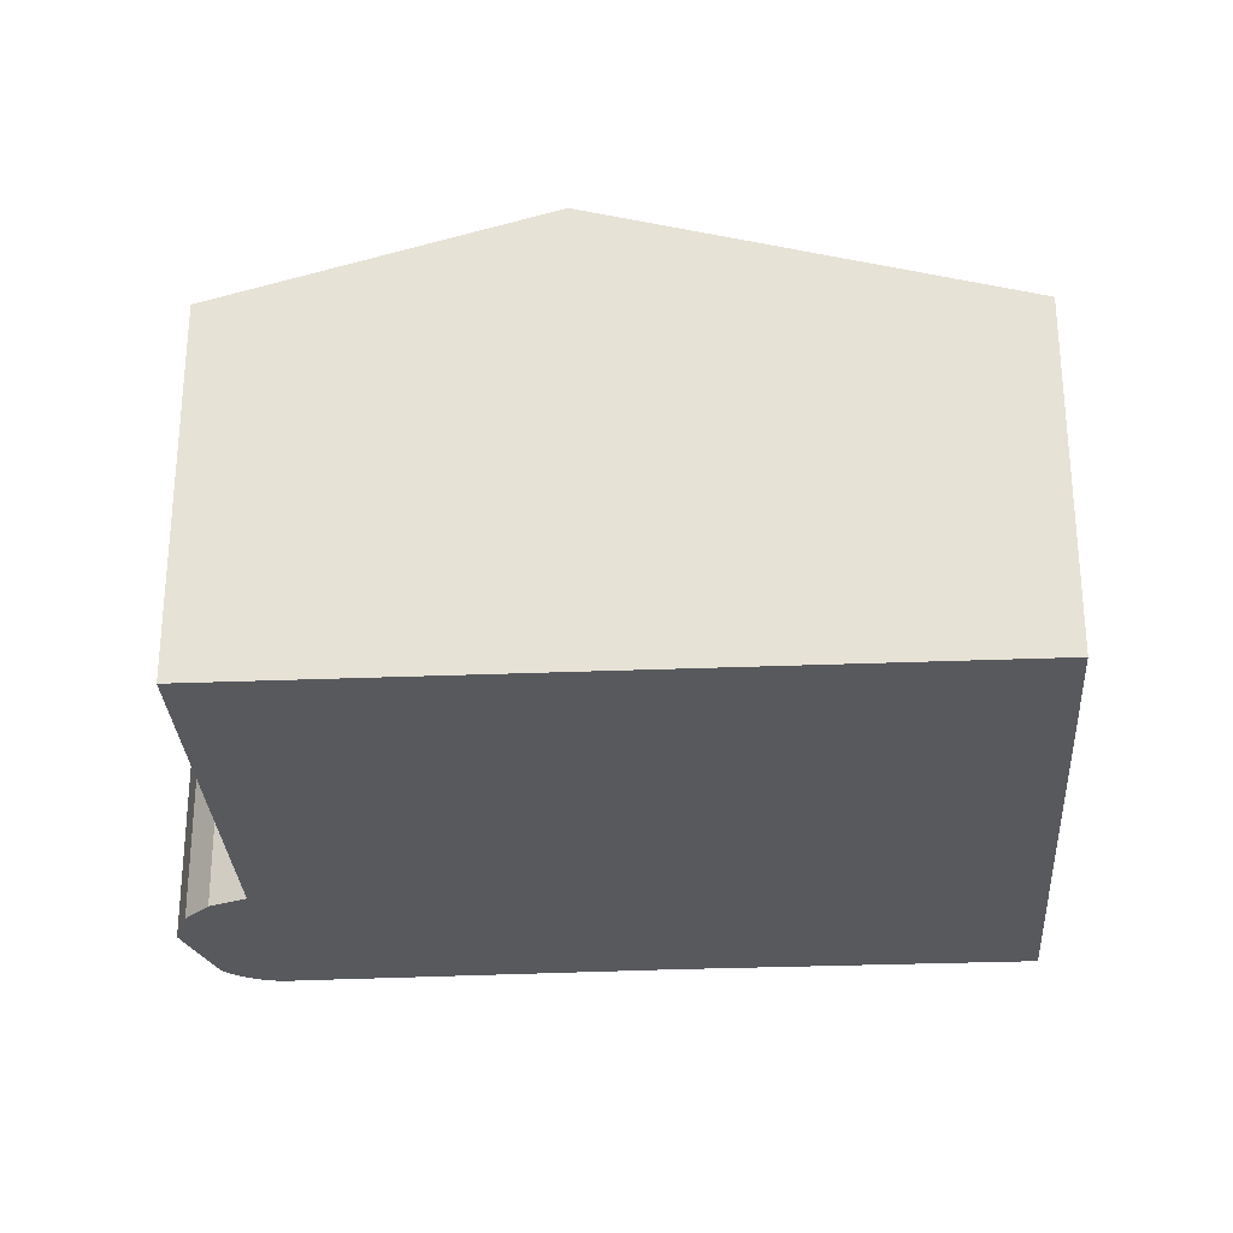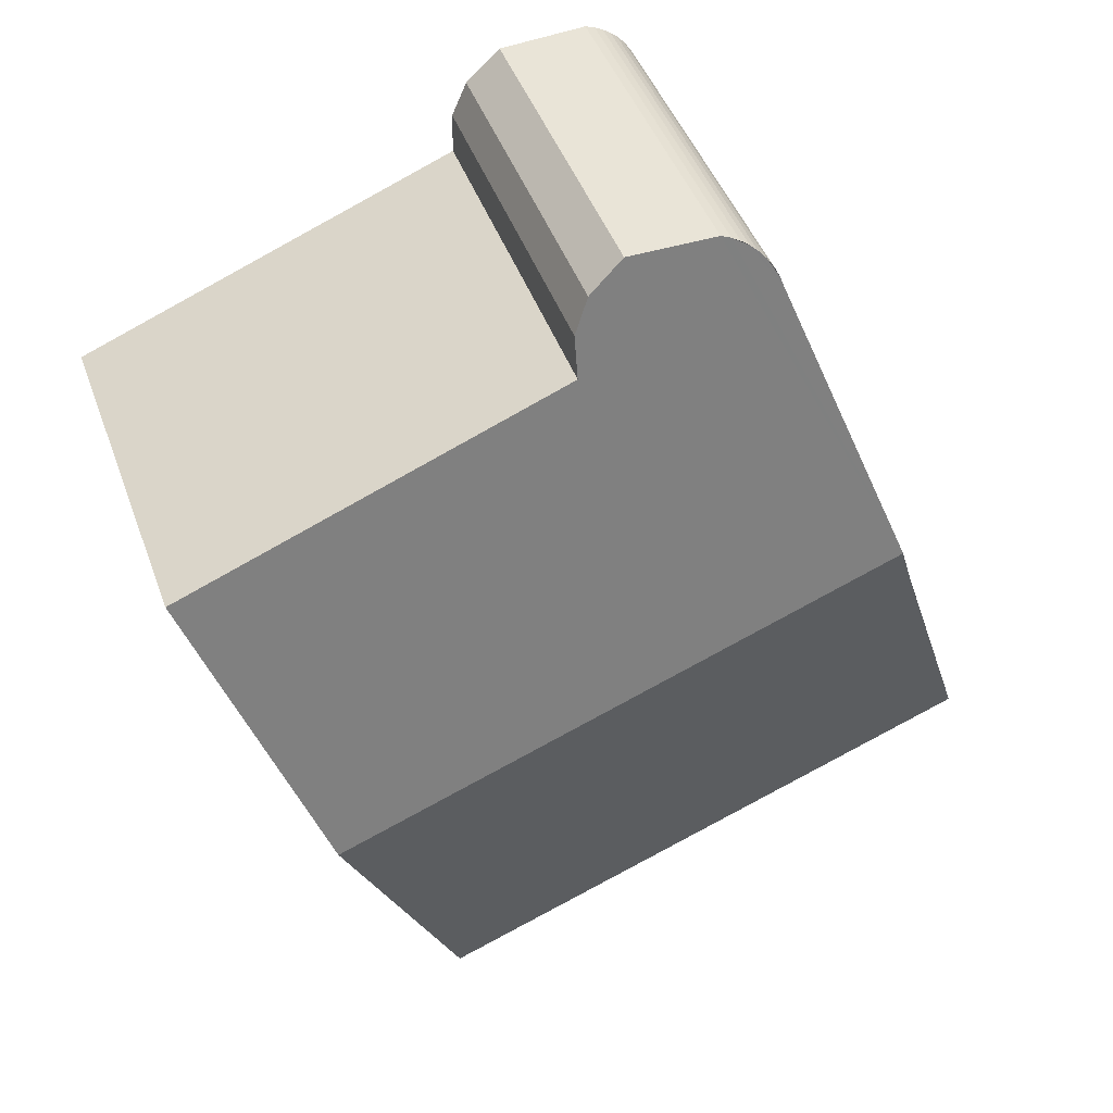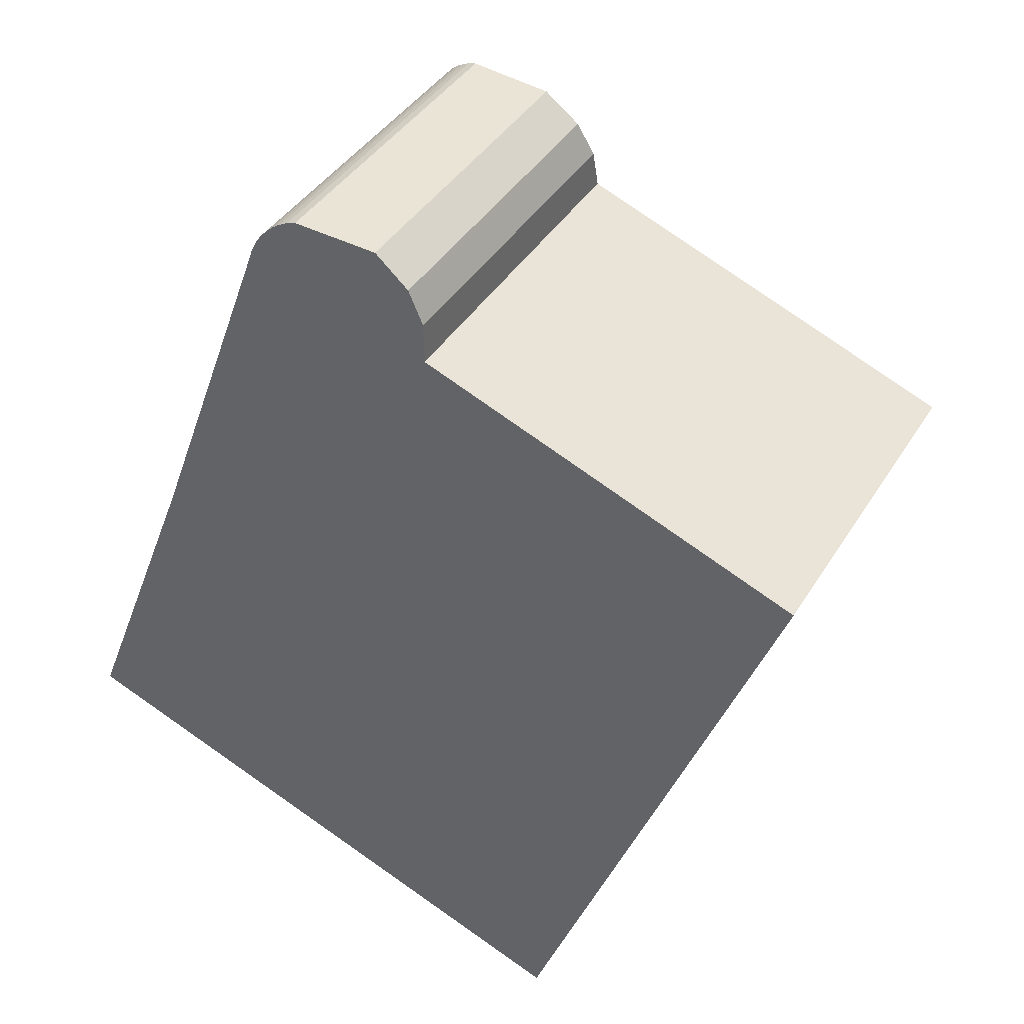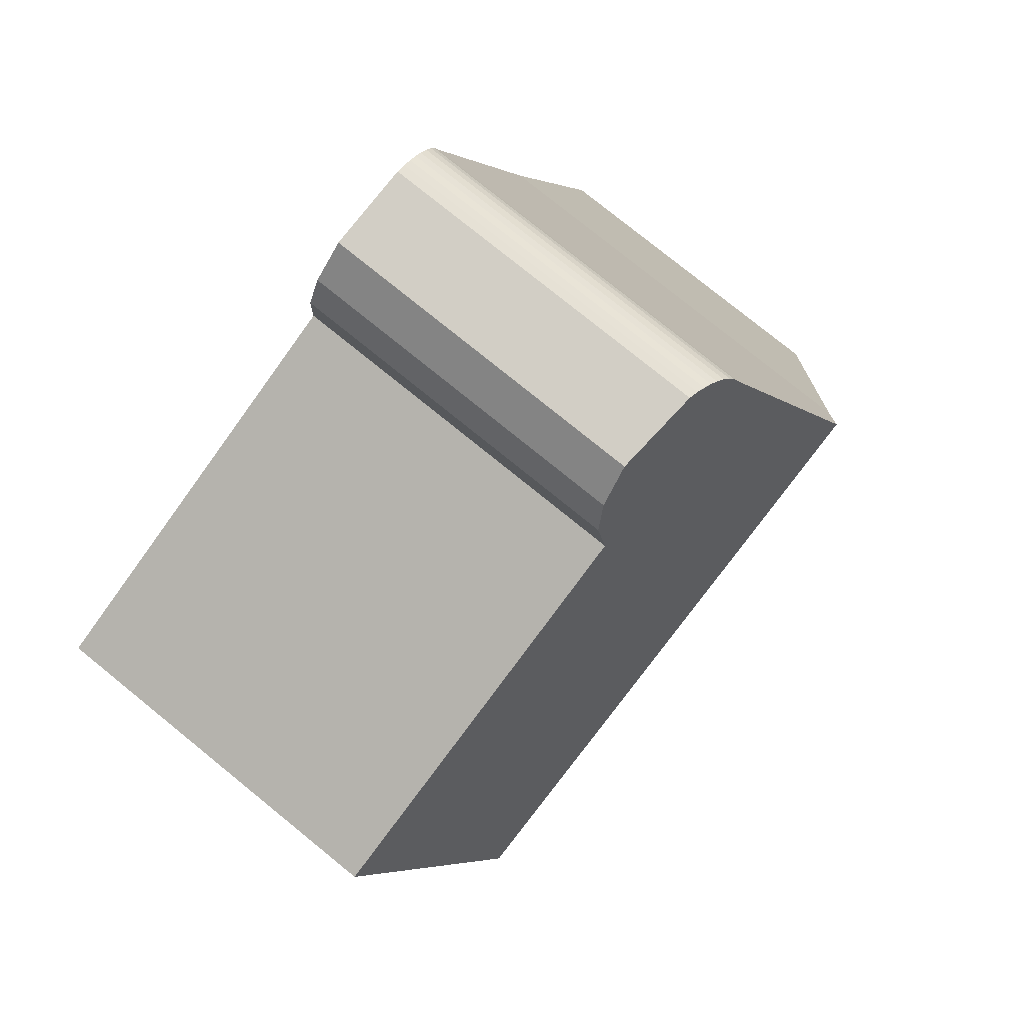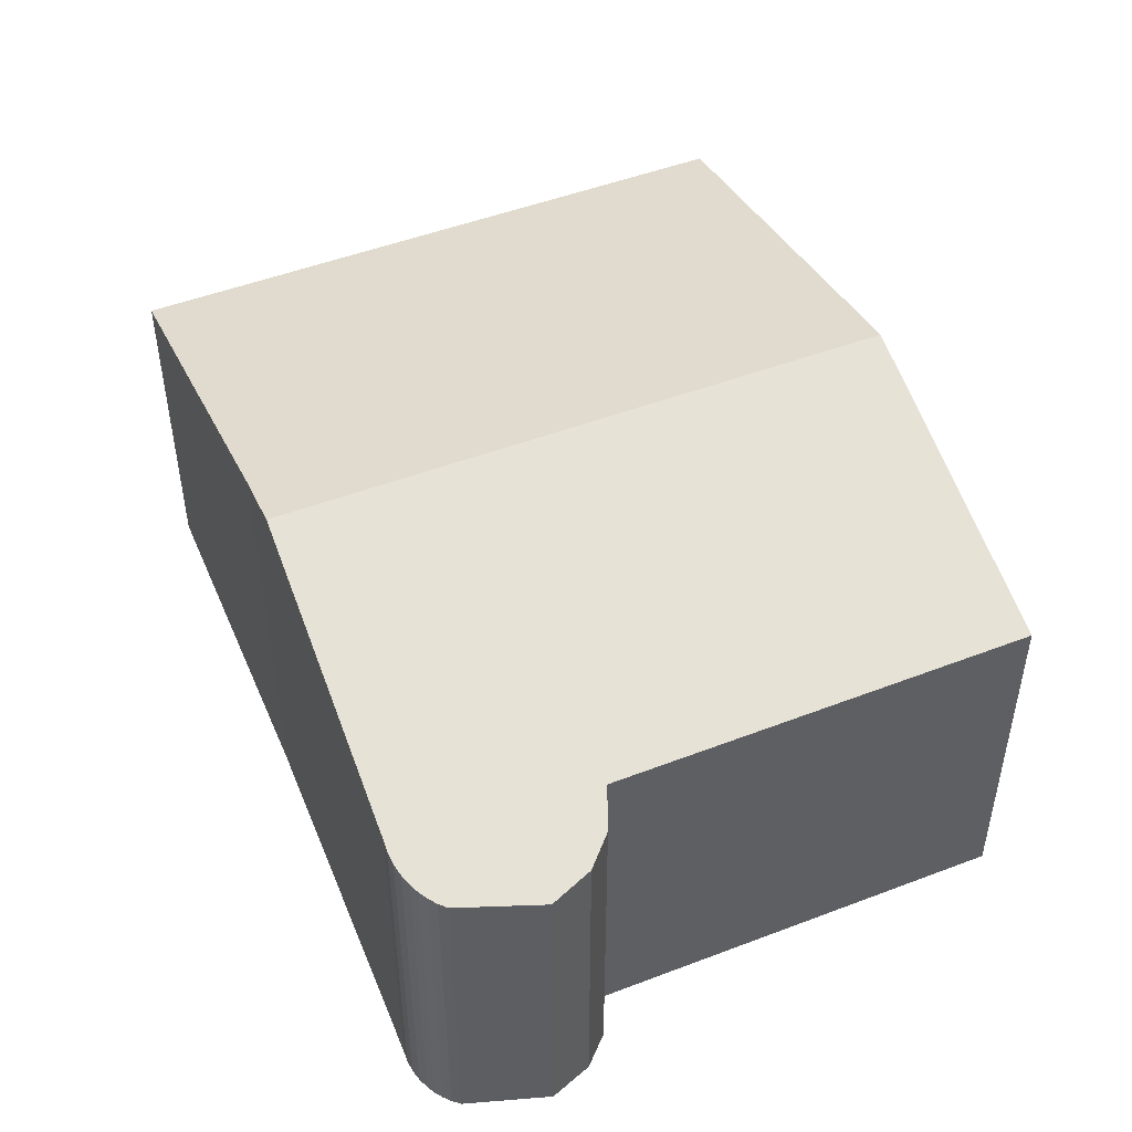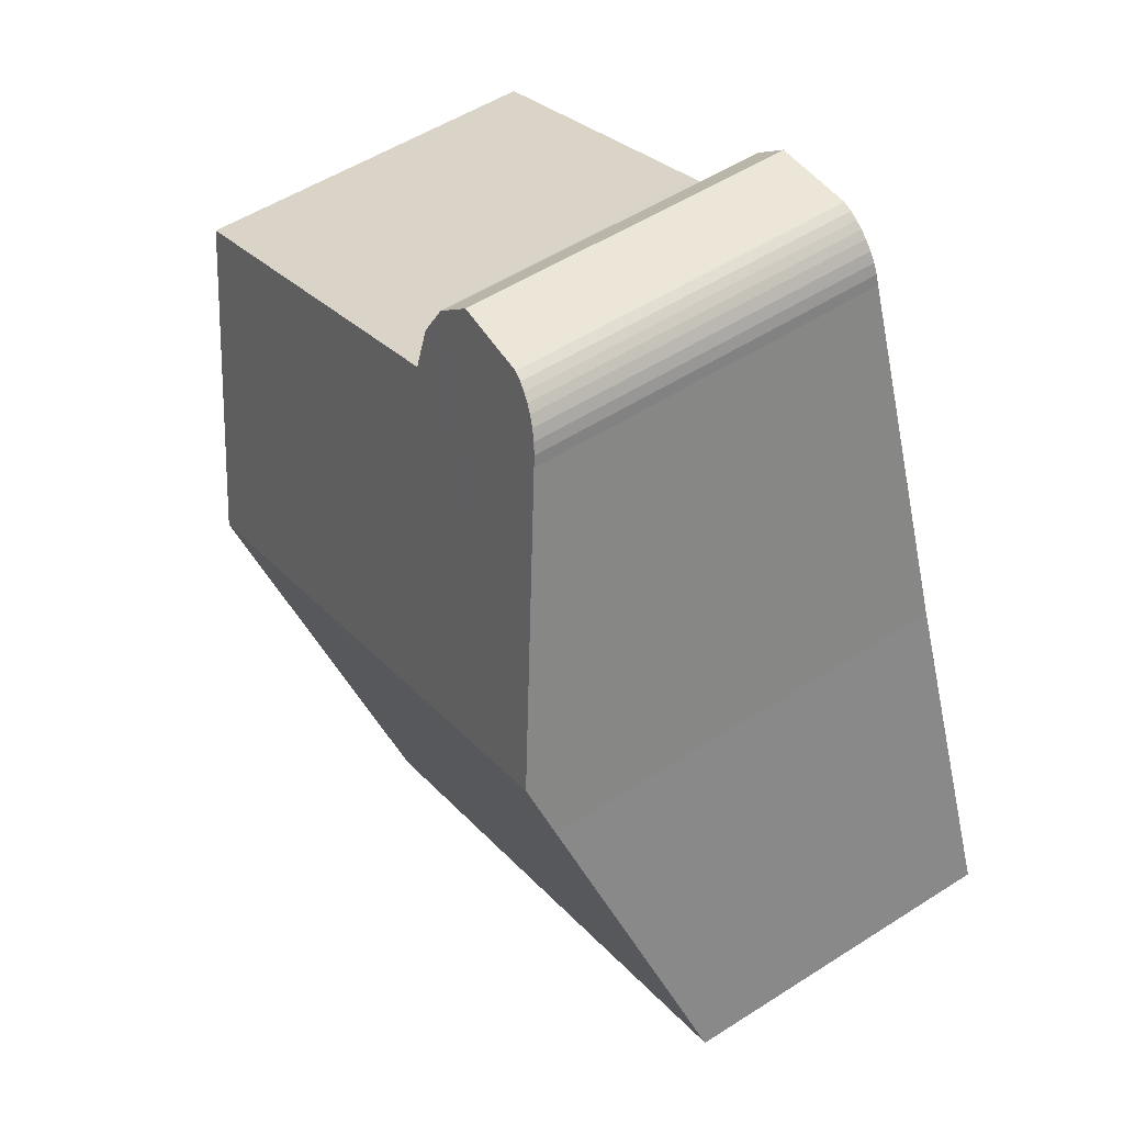
<metadata>
{"format":"obj","ext":"obj","renderer":"f3d","projection":"perspective","resolution":1024,"background":"white","views":[{"elev":-29.3,"azim":114.8,"up":"+Y"},{"elev":44.9,"azim":160.6,"up":"+Z"},{"elev":39.6,"azim":28.4,"up":"+Z"},{"elev":78.2,"azim":129.0,"up":"+Z"},{"elev":50.5,"azim":-1.2,"up":"+Y"},{"elev":52.9,"azim":-124.5,"up":"+Z"}]}
</metadata>
<code>
v  3.018 9.262 7.774
v  17.18 7.467 9.374
v  14.79 9.262 3.255
v  9.169 7.44 12.55
v  9.16 7.224 13.41
v  8.849 7.073 14.12
v  8.143 6.981 14.75
v  6.358 7.124 14.87
v  6.162 7.16 14.81
v  5.83 7.241 14.62
v  5.212 7.535 13.7
v  5.684 7.287 14.49
v  5.525 7.346 14.32
v  5.287 7.472 13.92
v  0 6.983 4.276e-16
v  11.76 6.983 -4.513
v  2.574 8.913 6.577
v  5.83 -8.95e-16 14.62
v  5.991 7.198 14.72
v  5.991 -9.014e-16 14.72
v  6.162 -9.067e-16 14.81
v  5.287 -8.524e-16 13.92
v  5.392 7.408 14.13
v  5.392 -8.652e-16 14.13
v  5.525 -8.769e-16 14.32
v  5.684 -8.874e-16 14.49
v  6.358 -9.106e-16 14.87
v  8.143 -9.031e-16 14.75
v  8.849 -8.643e-16 14.12
v  9.16 -8.209e-16 13.41
v  17.18 -5.74e-16 9.374
v  9.169 -7.686e-16 12.55
v  14.79 -1.993e-16 3.255
v  11.76 2.763e-16 -4.513
v  0 0 0
v  2.574 -4.027e-16 6.577
v  5.212 -8.388e-16 13.7
v  3.018 -4.76e-16 7.774
g defaultobject
f 1 2 3
f 2 1 4
f 4 1 5
f 5 1 6
f 6 1 7
f 7 1 8
f 8 1 9
f 9 1 10
f 10 1 11
f 10 11 12
f 12 11 13
f 13 11 14
f 15 3 16
f 3 15 17
f 3 17 1
f 18 19 10
f 19 18 20
f 20 9 19
f 9 20 21
f 22 23 14
f 23 22 24
f 24 13 23
f 13 24 25
f 25 12 13
f 12 25 26
f 26 10 12
f 10 26 18
f 21 8 9
f 8 21 27
f 27 7 8
f 7 27 28
f 7 29 6
f 29 7 28
f 6 30 5
f 30 6 29
f 4 31 2
f 31 4 32
f 5 32 4
f 32 5 30
f 31 3 2
f 3 31 16
f 16 31 33
f 16 33 34
f 34 15 16
f 15 34 35
f 15 36 17
f 36 15 35
f 17 11 1
f 11 17 36
f 11 36 37
f 37 36 38
f 37 14 11
f 14 37 22
f 34 36 35
f 36 34 38
f 38 34 37
f 37 34 24
f 24 34 25
f 25 34 26
f 26 34 18
f 18 34 20
f 20 34 21
f 21 34 27
f 27 34 28
f 28 34 29
f 29 34 32
f 29 32 30
f 32 34 31
f 31 34 33
f 24 22 37

</code>
